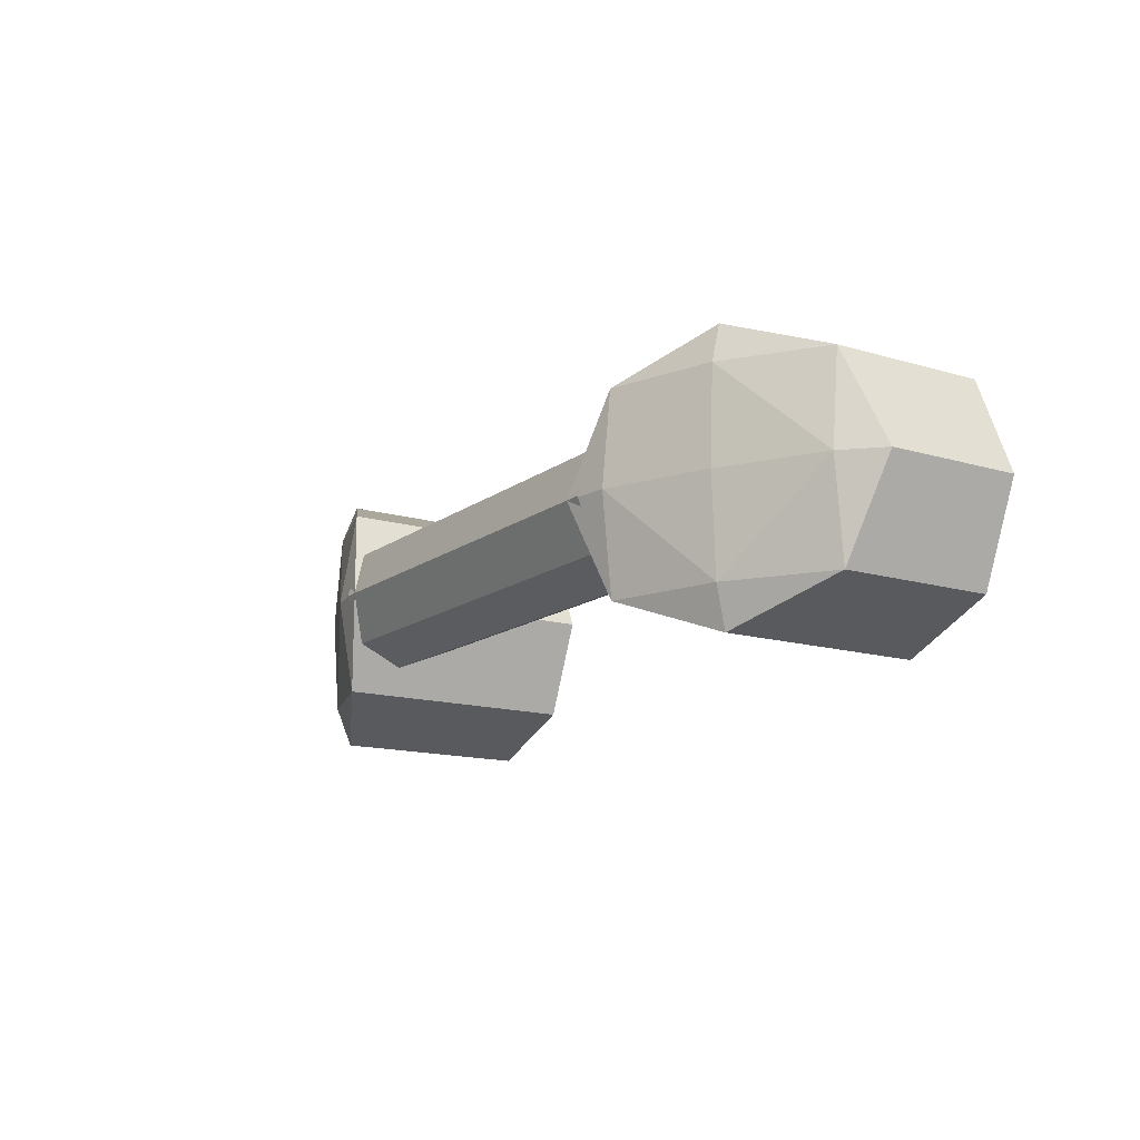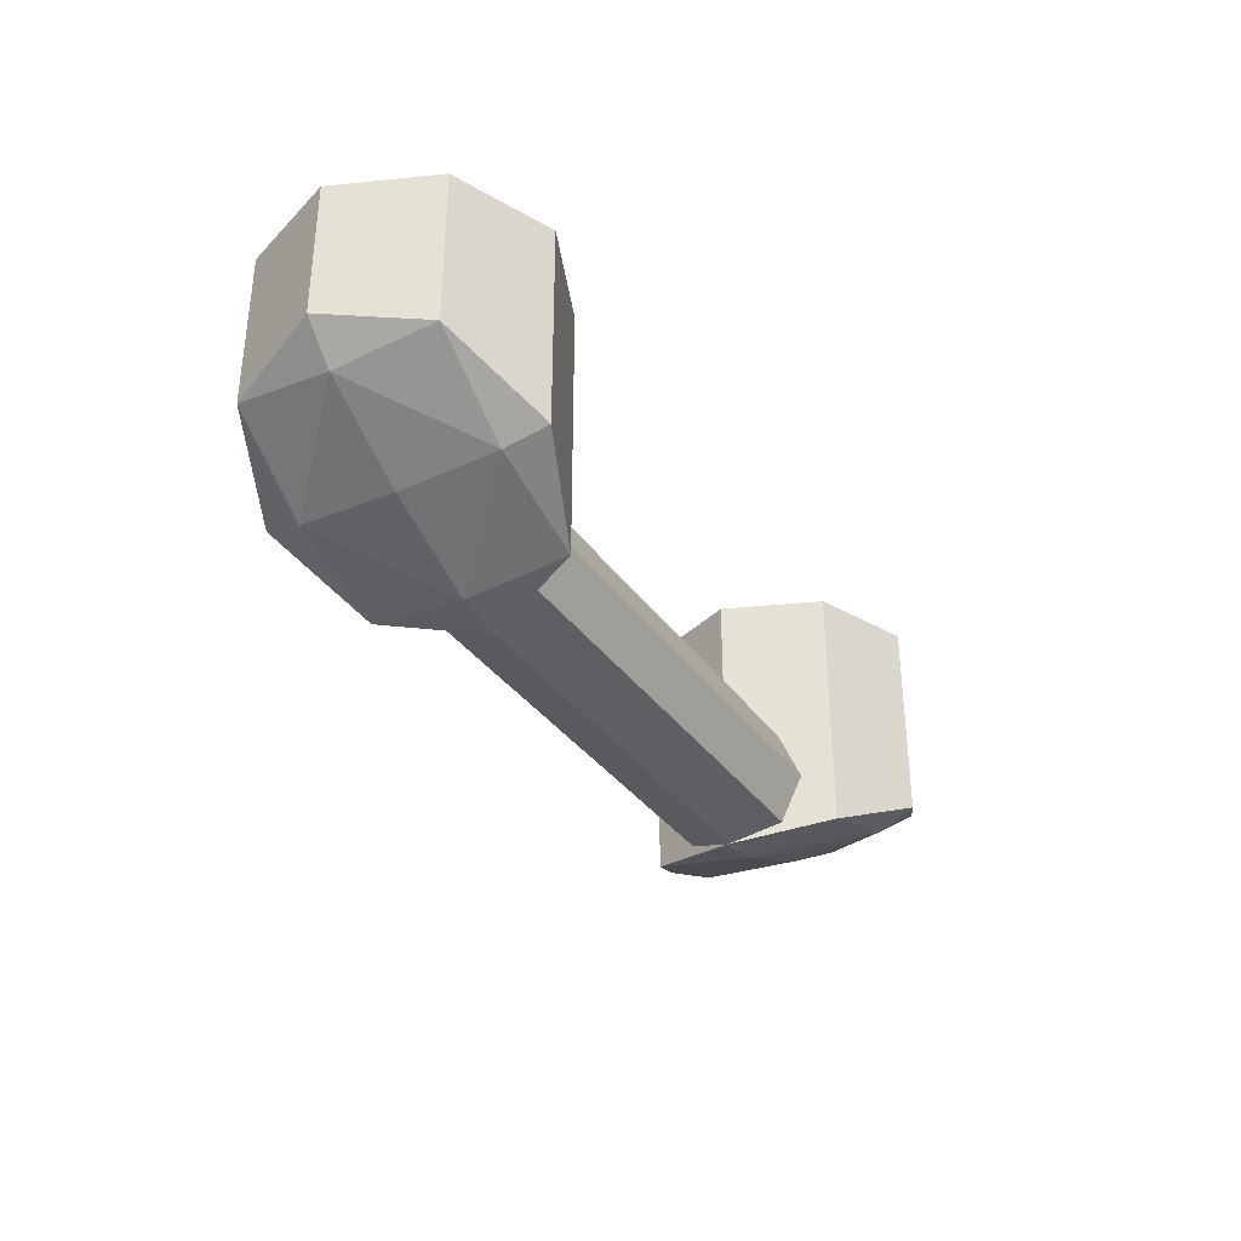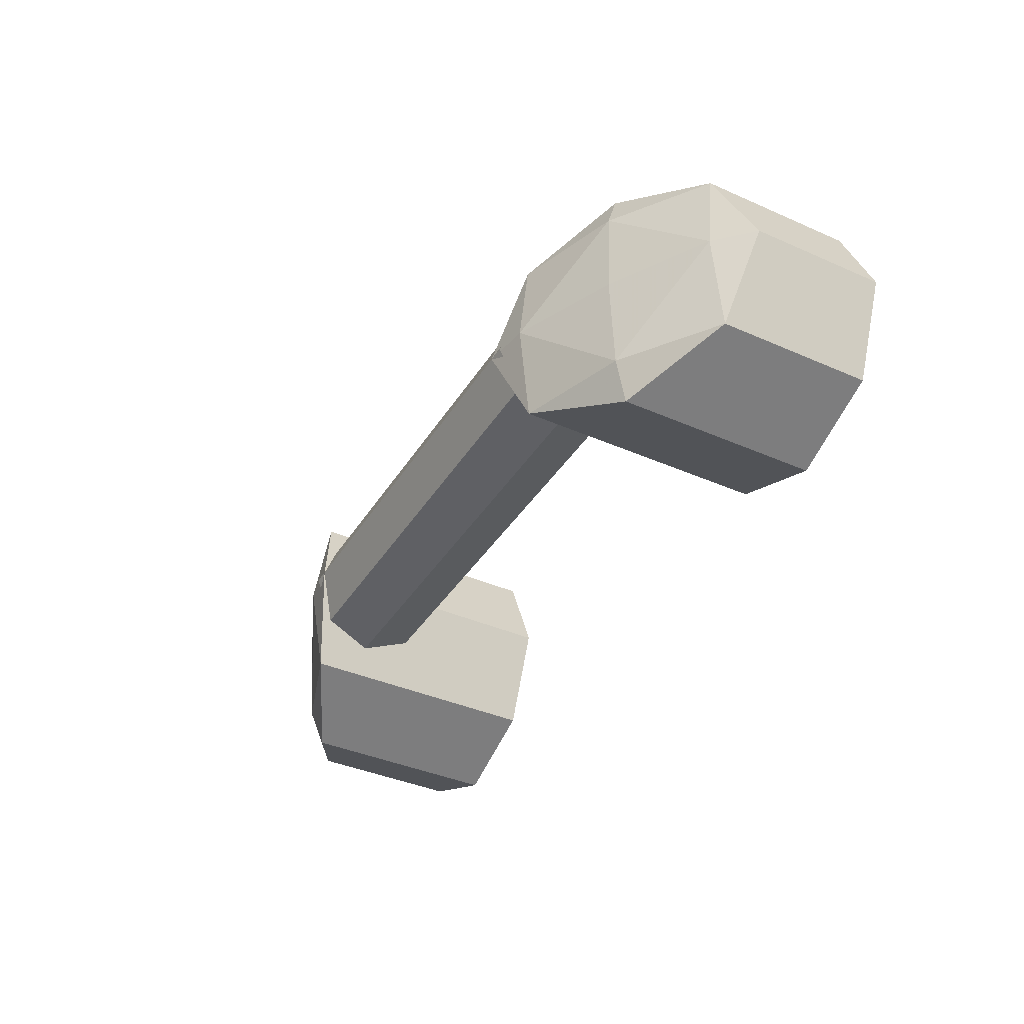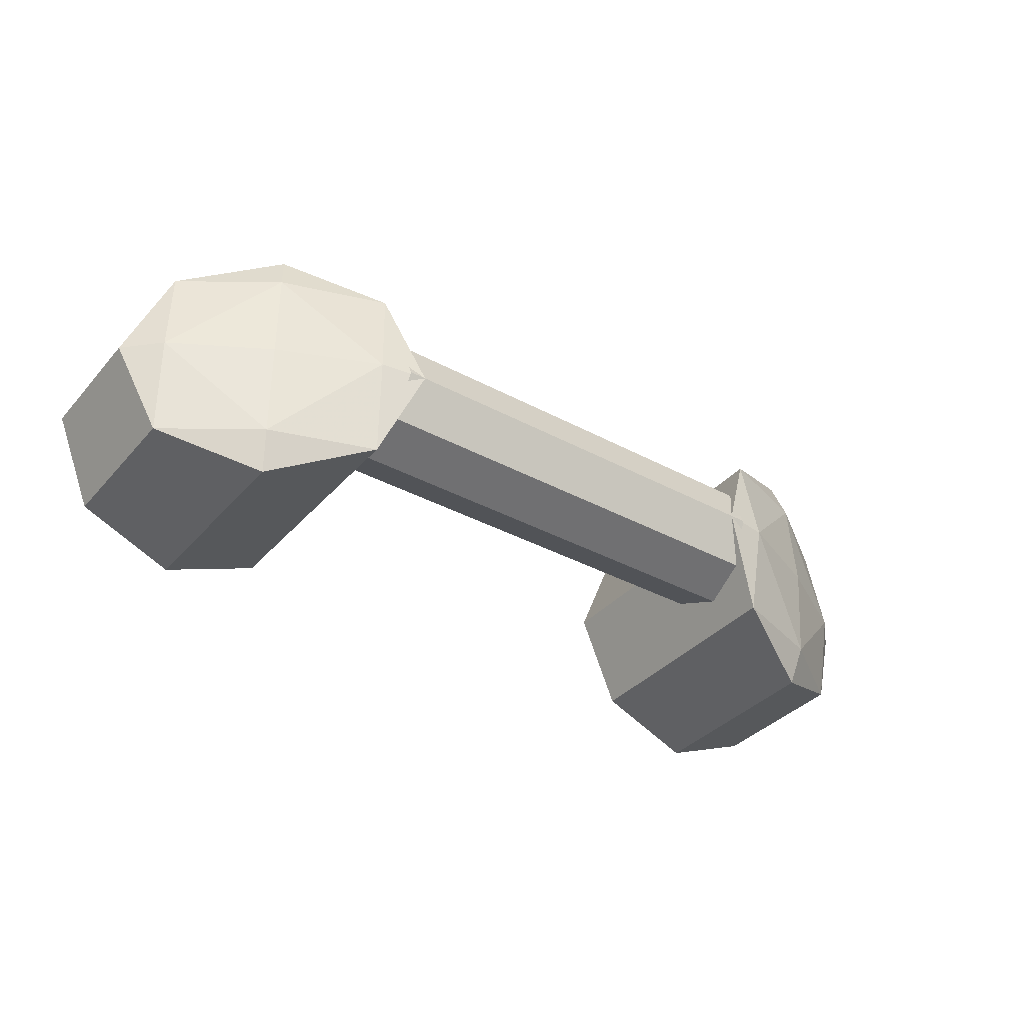
<metadata>
{"format":"obj","ext":"obj","renderer":"f3d","projection":"perspective","resolution":1024,"background":"white","views":[{"elev":-14.4,"azim":57.0,"up":"+Z"},{"elev":-34.6,"azim":120.1,"up":"+Y"},{"elev":-38.9,"azim":61.1,"up":"+Z"},{"elev":-36.0,"azim":-35.4,"up":"+Z"}]}
</metadata>
<code>
v -0.7879 0.4 -0.2121
v -0.7 0.4 0
v -0.7 0 0
v -0.7879 0 -0.2121
v -1 0.4 -0.3
v -0.7879 0.4 -0.2121
v -0.7879 0 -0.2121
v -1 0 -0.3
v -1.212 0.4 -0.2121
v -1 0.4 -0.3
v -1 0 -0.3
v -1.212 0 -0.2121
v -1.3 0.4 0
v -1.212 0.4 -0.2121
v -1.212 0 -0.2121
v -1.3 0 0
v -1.212 0.4 0.2121
v -1.3 0.4 0
v -1.3 0 0
v -1.212 0 0.2121
v -1 0.4 0.3
v -1.212 0.4 0.2121
v -1.212 0 0.2121
v -1 0 0.3
v -0.7879 0.4 0.2121
v -1 0.4 0.3
v -1 0 0.3
v -0.7879 0 0.2121
v -0.7 0.4 0
v -0.7879 0.4 0.2121
v -0.7879 0 0.2121
v -0.7 0 0
v -0.7172 0.4 -0.2828
v -0.6 0.4 0
v -0.6 0 0
v -0.7172 0 -0.2828
v -1 0.4 -0.4
v -0.7172 0.4 -0.2828
v -0.7172 0 -0.2828
v -1 0 -0.4
v -1.283 0.4 -0.2828
v -1 0.4 -0.4
v -1 0 -0.4
v -1.283 0 -0.2828
v -1.4 0.4 0
v -1.283 0.4 -0.2828
v -1.283 0 -0.2828
v -1.4 0 0
v -1.283 0.4 0.2828
v -1.4 0.4 0
v -1.4 0 0
v -1.283 0 0.2828
v -1 0.4 0.4
v -1.283 0.4 0.2828
v -1.283 0 0.2828
v -1 0 0.4
v -0.7172 0.4 0.2828
v -1 0.4 0.4
v -1 0 0.4
v -0.7172 0 0.2828
v -0.6 0.4 0
v -0.7172 0.4 0.2828
v -0.7172 0 0.2828
v -0.6 0 0
v -0.6 0.4 0
v -0.7172 0.4 -0.2828
v -0.7879 0.4 -0.2121
v -0.7 0.4 0
v -0.7172 0.4 -0.2828
v -1 0.4 -0.4
v -1 0.4 -0.3
v -0.7879 0.4 -0.2121
v -1 0.4 -0.4
v -1.283 0.4 -0.2828
v -1.212 0.4 -0.2121
v -1 0.4 -0.3
v -1.283 0.4 -0.2828
v -1.4 0.4 0
v -1.3 0.4 0
v -1.212 0.4 -0.2121
v -1.4 0.4 0
v -1.283 0.4 0.2828
v -1.212 0.4 0.2121
v -1.3 0.4 0
v -1.283 0.4 0.2828
v -1 0.4 0.4
v -1 0.4 0.3
v -1.212 0.4 0.2121
v -1 0.4 0.4
v -0.7172 0.4 0.2828
v -0.7879 0.4 0.2121
v -1 0.4 0.3
v -0.7172 0.4 0.2828
v -0.6 0.4 0
v -0.7 0.4 0
v -0.7879 0.4 0.2121
v 1.212 0.4 -0.2121
v 1.3 0.4 0
v 1.3 0 0
v 1.212 0 -0.2121
v 1 0.4 -0.3
v 1.212 0.4 -0.2121
v 1.212 0 -0.2121
v 1 0 -0.3
v 0.7879 0.4 -0.2121
v 1 0.4 -0.3
v 1 0 -0.3
v 0.7879 0 -0.2121
v 0.7 0.4 0
v 0.7879 0.4 -0.2121
v 0.7879 0 -0.2121
v 0.7 0 0
v 0.7879 0.4 0.2121
v 0.7 0.4 0
v 0.7 0 0
v 0.7879 0 0.2121
v 1 0.4 0.3
v 0.7879 0.4 0.2121
v 0.7879 0 0.2121
v 1 0 0.3
v 1.212 0.4 0.2121
v 1 0.4 0.3
v 1 0 0.3
v 1.212 0 0.2121
v 1.3 0.4 0
v 1.212 0.4 0.2121
v 1.212 0 0.2121
v 1.3 0 0
v 1.283 0.4 -0.2828
v 1.4 0.4 0
v 1.4 0 0
v 1.283 0 -0.2828
v 1 0.4 -0.4
v 1.283 0.4 -0.2828
v 1.283 0 -0.2828
v 1 0 -0.4
v 0.7172 0.4 -0.2828
v 1 0.4 -0.4
v 1 0 -0.4
v 0.7172 0 -0.2828
v 0.6 0.4 0
v 0.7172 0.4 -0.2828
v 0.7172 0 -0.2828
v 0.6 0 0
v 0.7172 0.4 0.2828
v 0.6 0.4 0
v 0.6 0 0
v 0.7172 0 0.2828
v 1 0.4 0.4
v 0.7172 0.4 0.2828
v 0.7172 0 0.2828
v 1 0 0.4
v 1.283 0.4 0.2828
v 1 0.4 0.4
v 1 0 0.4
v 1.283 0 0.2828
v 1.4 0.4 0
v 1.283 0.4 0.2828
v 1.283 0 0.2828
v 1.4 0 0
v 1.4 0.4 0
v 1.283 0.4 -0.2828
v 1.212 0.4 -0.2121
v 1.3 0.4 0
v 1.283 0.4 -0.2828
v 1 0.4 -0.4
v 1 0.4 -0.3
v 1.212 0.4 -0.2121
v 1 0.4 -0.4
v 0.7172 0.4 -0.2828
v 0.7879 0.4 -0.2121
v 1 0.4 -0.3
v 0.7172 0.4 -0.2828
v 0.6 0.4 0
v 0.7 0.4 0
v 0.7879 0.4 -0.2121
v 0.6 0.4 0
v 0.7172 0.4 0.2828
v 0.7879 0.4 0.2121
v 0.7 0.4 0
v 0.7172 0.4 0.2828
v 1 0.4 0.4
v 1 0.4 0.3
v 0.7879 0.4 0.2121
v 1 0.4 0.4
v 1.283 0.4 0.2828
v 1.212 0.4 0.2121
v 1 0.4 0.3
v 1.283 0.4 0.2828
v 1.4 0.4 0
v 1.3 0.4 0
v 1.212 0.4 0.2121
v 0.65 -0.3414 -0.1414
v 0.65 -0.4 0
v -0.65 -0.4 0
v -0.65 -0.3414 -0.1414
v 0.65 -0.2 -0.2
v 0.65 -0.3414 -0.1414
v -0.65 -0.3414 -0.1414
v -0.65 -0.2 -0.2
v 0.65 -0.05858 -0.1414
v 0.65 -0.2 -0.2
v -0.65 -0.2 -0.2
v -0.65 -0.05858 -0.1414
v 0.65 0 0
v 0.65 -0.05858 -0.1414
v -0.65 -0.05858 -0.1414
v -0.65 0 0
v 0.65 -0.05858 0.1414
v 0.65 0 0
v -0.65 0 0
v -0.65 -0.05858 0.1414
v 0.65 -0.2 0.2
v 0.65 -0.05858 0.1414
v -0.65 -0.05858 0.1414
v -0.65 -0.2 0.2
v 0.65 -0.3414 0.1414
v 0.65 -0.2 0.2
v -0.65 -0.2 0.2
v -0.65 -0.3414 0.1414
v 0.65 -0.4 0
v 0.65 -0.3414 0.1414
v -0.65 -0.3414 0.1414
v -0.65 -0.4 0
v -1.283 -0.05858 0.2828
v -1.283 0 0.2828
v -1.4 0 0
v -1.283 -0.05858 0.2828
v -1 -0.2 0.4
v -1 0 0.4
v -1.283 0 0.2828
v -1 -0.2 0.4
v -0.7172 -0.3414 0.2828
v -0.7172 0 0.2828
v -1 0 0.4
v -0.7172 -0.3414 0.2828
v -0.6 -0.4 0
v -0.6 0 0
v -0.7172 0 0.2828
v -1.283 -0.05858 -0.2828
v -1.283 0 -0.2828
v -1.4 0 0
v -1.283 -0.05858 -0.2828
v -1 -0.2 -0.4
v -1 0 -0.4
v -1.283 0 -0.2828
v -1 -0.2 -0.4
v -0.7172 -0.3414 -0.2828
v -0.7172 0 -0.2828
v -1 0 -0.4
v -0.7172 -0.3414 -0.2828
v -0.6 -0.4 0
v -0.6 0 0
v -0.7172 0 -0.2828
v 1.283 -0.05858 -0.2828
v 1.283 0 -0.2828
v 1.4 0 0
v 1.283 -0.05858 -0.2828
v 1 -0.2 -0.4
v 1 0 -0.4
v 1.283 0 -0.2828
v 1 -0.2 -0.4
v 0.7172 -0.3414 -0.2828
v 0.7172 0 -0.2828
v 1 0 -0.4
v 0.7172 -0.3414 -0.2828
v 0.6 -0.4 0
v 0.6 0 0
v 0.7172 0 -0.2828
v 1.283 -0.05858 0.2828
v 1.283 0 0.2828
v 1.4 0 0
v 1.283 -0.05858 0.2828
v 1 -0.2 0.4
v 1 0 0.4
v 1.283 0 0.2828
v 1 -0.2 0.4
v 0.7172 -0.3414 0.2828
v 0.7172 0 0.2828
v 1 0 0.4
v 0.7172 -0.3414 0.2828
v 0.6 -0.4 0
v 0.6 0 0
v 0.7172 0 0.2828
v 1.4 0 0
v 1.303 -0.09811 0
v 1.283 -0.05858 0.2828
v 1.02 -0.2395 0.2828
v 1 -0.2 0.4
v 1.283 -0.05858 0.2828
v 1.303 -0.09811 0
v 1.02 -0.2395 0.2828
v 1.283 -0.05858 0.2828
v 1.028 -0.2559 0
v 1.02 -0.2395 0.2828
v 1.303 -0.09811 0
v 1.4 0 0
v 1.303 -0.09811 0
v 1.283 -0.05858 -0.2828
v 1.02 -0.2395 -0.2828
v 1 -0.2 -0.4
v 1.283 -0.05858 -0.2828
v 1.303 -0.09811 0
v 1.02 -0.2395 -0.2828
v 1.283 -0.05858 -0.2828
v 1.028 -0.2559 0
v 1.02 -0.2395 -0.2828
v 1.303 -0.09811 0
v 0.6 -0.4 0
v 0.7369 -0.3809 0
v 0.7172 -0.3414 0.2828
v 1.02 -0.2395 0.2828
v 1 -0.2 0.4
v 0.7172 -0.3414 0.2828
v 0.7369 -0.3809 0
v 1.02 -0.2395 0.2828
v 0.7172 -0.3414 0.2828
v 1.028 -0.2559 0
v 1.02 -0.2395 0.2828
v 0.7369 -0.3809 0
v 0.6 -0.4 0
v 0.7369 -0.3809 0
v 0.7172 -0.3414 -0.2828
v 1.02 -0.2395 -0.2828
v 1 -0.2 -0.4
v 0.7172 -0.3414 -0.2828
v 0.7369 -0.3809 0
v 1.02 -0.2395 -0.2828
v 0.7172 -0.3414 -0.2828
v 1.028 -0.2559 0
v 1.02 -0.2395 -0.2828
v 0.7369 -0.3809 0
v -1.4 0 0
v -1.303 -0.09811 0
v -1.283 -0.05858 -0.2828
v -1.02 -0.2395 -0.2828
v -1 -0.2 -0.4
v -1.283 -0.05858 -0.2828
v -1.303 -0.09811 0
v -1.02 -0.2395 -0.2828
v -1.283 -0.05858 -0.2828
v -1.028 -0.2559 0
v -1.02 -0.2395 -0.2828
v -1.303 -0.09811 0
v -1.4 0 0
v -1.303 -0.09811 0
v -1.283 -0.05858 0.2828
v -1.02 -0.2395 0.2828
v -1 -0.2 0.4
v -1.283 -0.05858 0.2828
v -1.303 -0.09811 0
v -1.02 -0.2395 0.2828
v -1.283 -0.05858 0.2828
v -1.028 -0.2559 0
v -1.02 -0.2395 0.2828
v -1.303 -0.09811 0
v -0.6 -0.4 0
v -0.7369 -0.3809 0
v -0.7172 -0.3414 -0.2828
v -1.02 -0.2395 -0.2828
v -1 -0.2 -0.4
v -0.7172 -0.3414 -0.2828
v -0.7369 -0.3809 0
v -1.02 -0.2395 -0.2828
v -0.7172 -0.3414 -0.2828
v -1.028 -0.2559 0
v -1.02 -0.2395 -0.2828
v -0.7369 -0.3809 0
v -0.6 -0.4 0
v -0.7369 -0.3809 0
v -0.7172 -0.3414 0.2828
v -1.02 -0.2395 0.2828
v -1 -0.2 0.4
v -0.7172 -0.3414 0.2828
v -0.7369 -0.3809 0
v -1.02 -0.2395 0.2828
v -0.7172 -0.3414 0.2828
v -1.028 -0.2559 0
v -1.02 -0.2395 0.2828
v -0.7369 -0.3809 0
v 0.65 -0.05858 0.1414
v 0.65 0 0
v 0.6573 -0.05858 0.1414
v 0.65 -0.2 0.2
v 0.65 -0.05858 0.1414
v 0.6573 -0.05858 0.1414
v 0.675 -0.2 0.2
v 0.65 -0.3414 0.1414
v 0.65 -0.4 0
v 0.6573 -0.3414 0.1414
v 0.65 -0.2 0.2
v 0.65 -0.3414 0.1414
v 0.6573 -0.3414 0.1414
v 0.675 -0.2 0.2
v 0.65 -0.3414 -0.1414
v 0.65 -0.4 0
v 0.6573 -0.3414 -0.1414
v 0.65 -0.2 -0.2
v 0.65 -0.3414 -0.1414
v 0.6573 -0.3414 -0.1414
v 0.675 -0.2 -0.2
v 0.65 -0.05858 -0.1414
v 0.65 0 0
v 0.6573 -0.05858 -0.1414
v 0.65 -0.2 -0.2
v 0.65 -0.05858 -0.1414
v 0.6573 -0.05858 -0.1414
v 0.675 -0.2 -0.2
v -0.65 -0.05858 -0.1414
v -0.65 0 0
v -0.6573 -0.05858 -0.1414
v -0.65 -0.2 -0.2
v -0.65 -0.05858 -0.1414
v -0.6573 -0.05858 -0.1414
v -0.675 -0.2 -0.2
v -0.65 -0.3414 -0.1414
v -0.65 -0.4 0
v -0.6573 -0.3414 -0.1414
v -0.65 -0.2 -0.2
v -0.65 -0.3414 -0.1414
v -0.6573 -0.3414 -0.1414
v -0.675 -0.2 -0.2
v -0.65 -0.3414 0.1414
v -0.65 -0.4 0
v -0.6573 -0.3414 0.1414
v -0.65 -0.2 0.2
v -0.65 -0.3414 0.1414
v -0.6573 -0.3414 0.1414
v -0.675 -0.2 0.2
v -0.65 -0.05858 0.1414
v -0.65 0 0
v -0.6573 -0.05858 0.1414
v -0.65 -0.2 0.2
v -0.65 -0.05858 0.1414
v -0.6573 -0.05858 0.1414
v -0.675 -0.2 0.2
v -1 0 0
v -1.3 0 0
v -1.212 0 0.2121
v -1 0 0
v -1.212 0 0.2121
v -1 0 0.3
v -1 0 0
v -1 0 0.3
v -0.7879 0 0.2121
v -1 0 0
v -0.7879 0 0.2121
v -0.7 0 0
v -1 0 0
v -0.7 0 0
v -0.7879 0 -0.2121
v -1 0 0
v -0.7879 0 -0.2121
v -1 0 -0.3
v -1 0 0
v -1 0 -0.3
v -1.212 0 -0.2121
v -1 0 0
v -1.212 0 -0.2121
v -1.3 0 0
v 1 0 0
v 0.7 0 0
v 0.7879 0 0.2121
v 1 0 0
v 0.7879 0 0.2121
v 1 0 0.3
v 1 0 0
v 1 0 0.3
v 1.212 0 0.2121
v 1 0 0
v 1.212 0 0.2121
v 1.3 0 0
v 1 0 0
v 1.3 0 0
v 1.212 0 -0.2121
v 1 0 0
v 1.212 0 -0.2121
v 1 0 -0.3
v 1 0 0
v 1 0 -0.3
v 0.7879 0 -0.2121
v 1 0 0
v 0.7879 0 -0.2121
v 0.7 0 0
g mesh4700362
f 1 3 2
f 3 1 4
f 5 7 6
f 7 5 8
f 9 11 10
f 11 9 12
f 13 15 14
f 15 13 16
f 17 19 18
f 19 17 20
f 21 23 22
f 23 21 24
f 25 27 26
f 27 25 28
f 29 31 30
f 31 29 32
g mesh4700364
f 33 34 35
f 35 36 33
f 37 38 39
f 39 40 37
f 41 42 43
f 43 44 41
f 45 46 47
f 47 48 45
f 49 50 51
f 51 52 49
f 53 54 55
f 55 56 53
f 57 58 59
f 59 60 57
f 61 62 63
f 63 64 61
g mesh4700366
f 65 66 67
f 67 68 65
f 69 70 71
f 71 72 69
f 73 74 75
f 75 76 73
f 77 78 79
f 79 80 77
f 81 82 83
f 83 84 81
f 85 86 87
f 87 88 85
f 89 90 91
f 91 92 89
f 93 94 95
f 95 96 93
g mesh4700373
f 97 99 98
f 99 97 100
f 101 103 102
f 103 101 104
f 105 107 106
f 107 105 108
f 109 111 110
f 111 109 112
f 113 115 114
f 115 113 116
f 117 119 118
f 119 117 120
f 121 123 122
f 123 121 124
f 125 127 126
f 127 125 128
g mesh4700375
f 129 130 131
f 131 132 129
f 133 134 135
f 135 136 133
f 137 138 139
f 139 140 137
f 141 142 143
f 143 144 141
f 145 146 147
f 147 148 145
f 149 150 151
f 151 152 149
f 153 154 155
f 155 156 153
f 157 158 159
f 159 160 157
g mesh4700377
f 161 162 163
f 163 164 161
f 165 166 167
f 167 168 165
f 169 170 171
f 171 172 169
f 173 174 175
f 175 176 173
f 177 178 179
f 179 180 177
f 181 182 183
f 183 184 181
f 185 186 187
f 187 188 185
f 189 190 191
f 191 192 189
g mesh4700380
f 193 194 195
f 195 196 193
f 197 198 199
f 199 200 197
f 201 202 203
f 203 204 201
f 205 206 207
f 207 208 205
f 209 210 211
f 211 212 209
f 213 214 215
f 215 216 213
f 217 218 219
f 219 220 217
f 221 222 223
f 223 224 221
g mesh4700382
f 225 226 227
f 228 229 230
f 230 231 228
f 232 233 234
f 234 235 232
f 236 237 238
f 238 239 236
g mesh4700384
f 240 242 241
f 243 245 244
f 245 243 246
f 247 249 248
f 249 247 250
f 251 253 252
f 253 251 254
g mesh4700386
f 255 256 257
f 258 259 260
f 260 261 258
f 262 263 264
f 264 265 262
f 266 267 268
f 268 269 266
g mesh4700388
f 270 272 271
f 273 275 274
f 275 273 276
f 277 279 278
f 279 277 280
f 281 283 282
f 283 281 284
g mesh4700391
f 285 287 286
f 288 290 289
f 291 293 292
f 294 296 295
g mesh4700393
f 297 298 299
f 300 301 302
f 303 304 305
f 306 307 308
g mesh4700395
f 309 310 311
f 312 313 314
f 315 316 317
f 318 319 320
g mesh4700397
f 321 323 322
f 324 326 325
f 327 329 328
f 330 332 331
g mesh4700401
f 333 335 334
f 336 338 337
f 339 341 340
f 342 344 343
g mesh4700403
f 345 346 347
f 348 349 350
f 351 352 353
f 354 355 356
g mesh4700405
f 357 358 359
f 360 361 362
f 363 364 365
f 366 367 368
g mesh4700407
f 369 371 370
f 372 374 373
f 375 377 376
f 378 380 379
g mesh4700410
f 381 383 382
f 384 386 385
f 386 384 387
g mesh4700412
f 388 389 390
f 391 392 393
f 393 394 391
g mesh4700414
f 395 397 396
f 398 400 399
f 400 398 401
g mesh4700416
f 402 403 404
f 405 406 407
f 407 408 405
g mesh4700418
f 409 411 410
f 412 414 413
f 414 412 415
g mesh4700420
f 416 417 418
f 419 420 421
f 421 422 419
g mesh4700422
f 423 425 424
f 426 428 427
f 428 426 429
g mesh4700424
f 430 431 432
f 433 434 435
f 435 436 433
g mesh4700426
f 437 438 439
f 440 441 442
f 443 444 445
f 446 447 448
f 449 450 451
f 452 453 454
f 455 456 457
f 458 459 460
g mesh4700428
f 461 462 463
f 464 465 466
f 467 468 469
f 470 471 472
f 473 474 475
f 476 477 478
f 479 480 481
f 482 483 484

</code>
